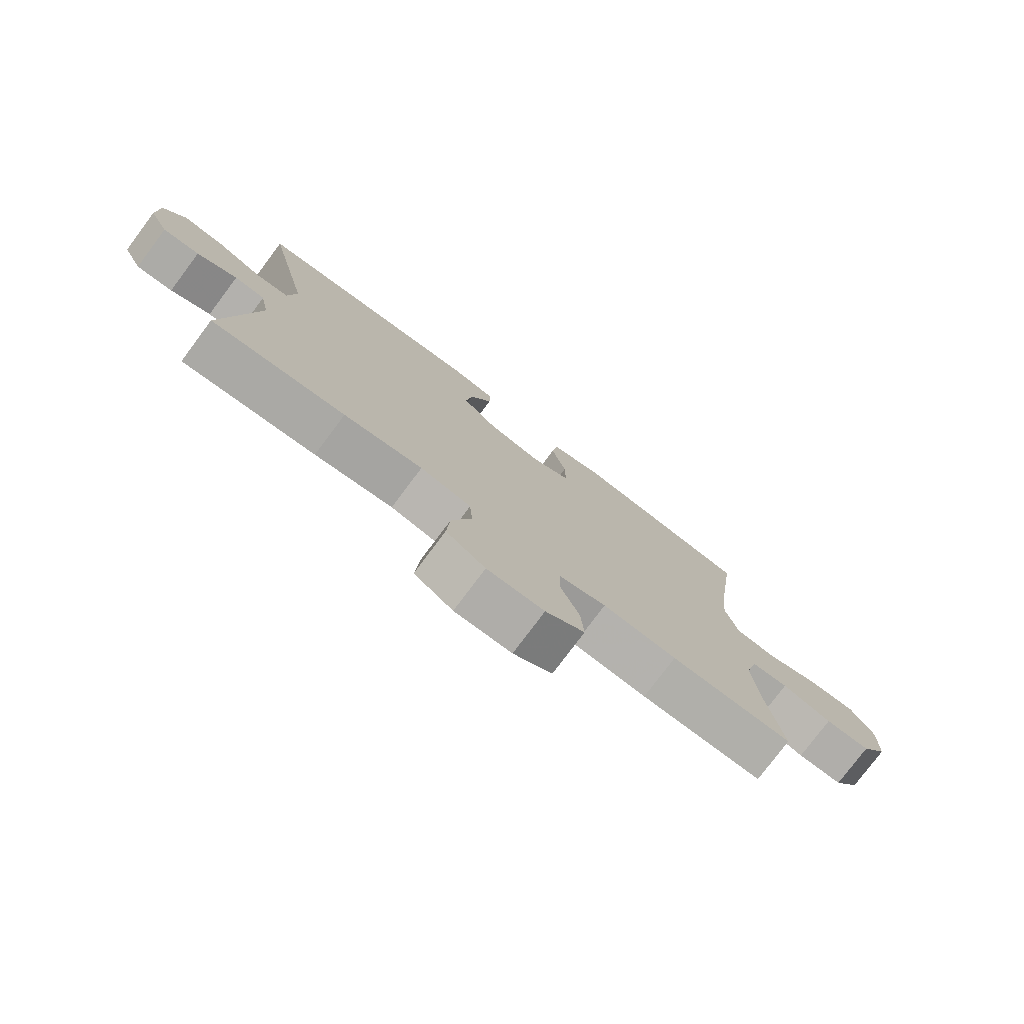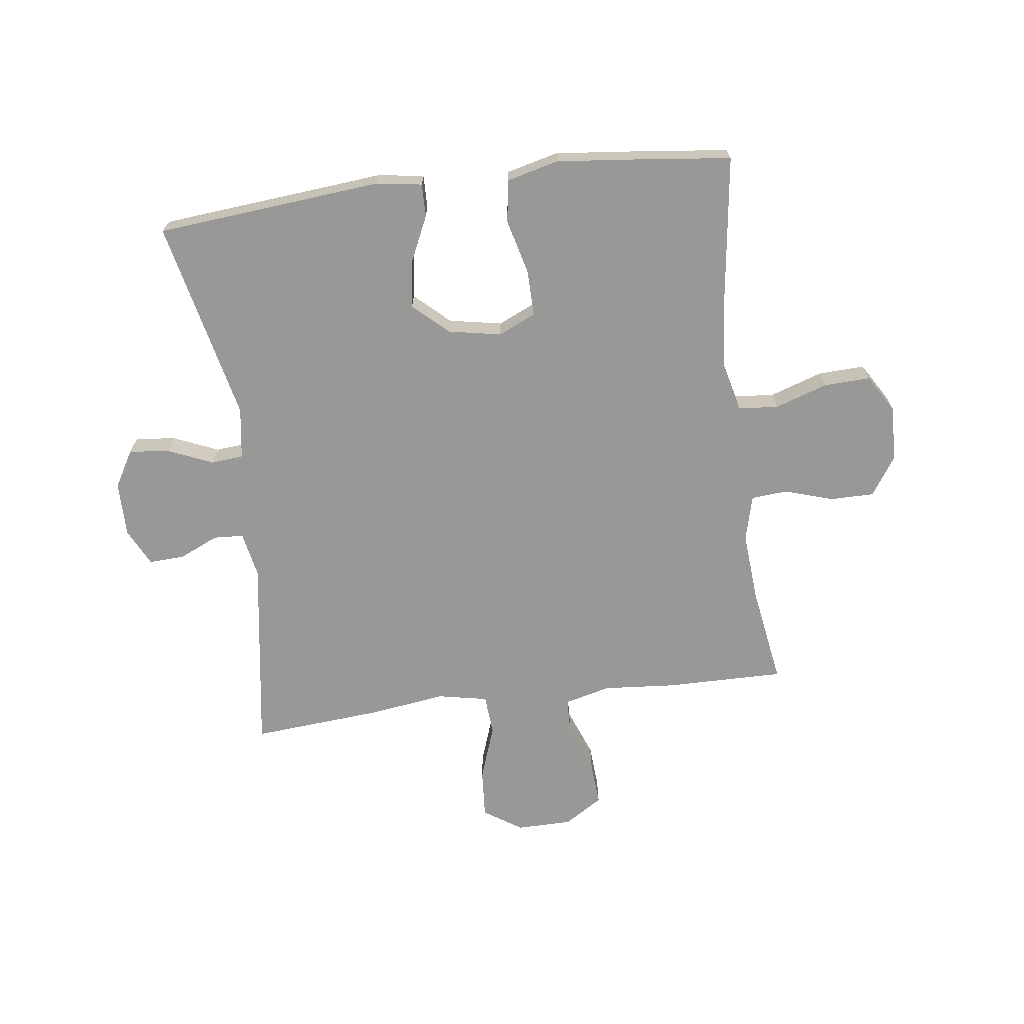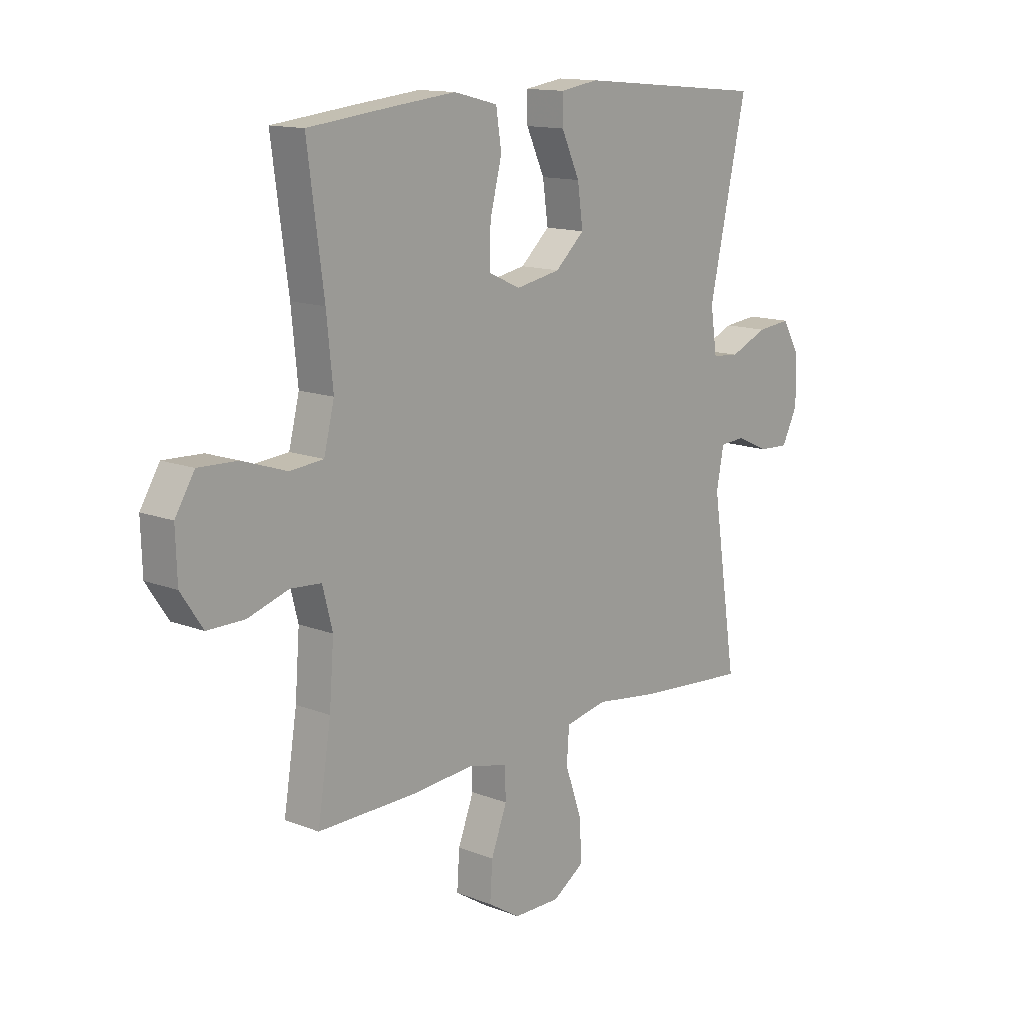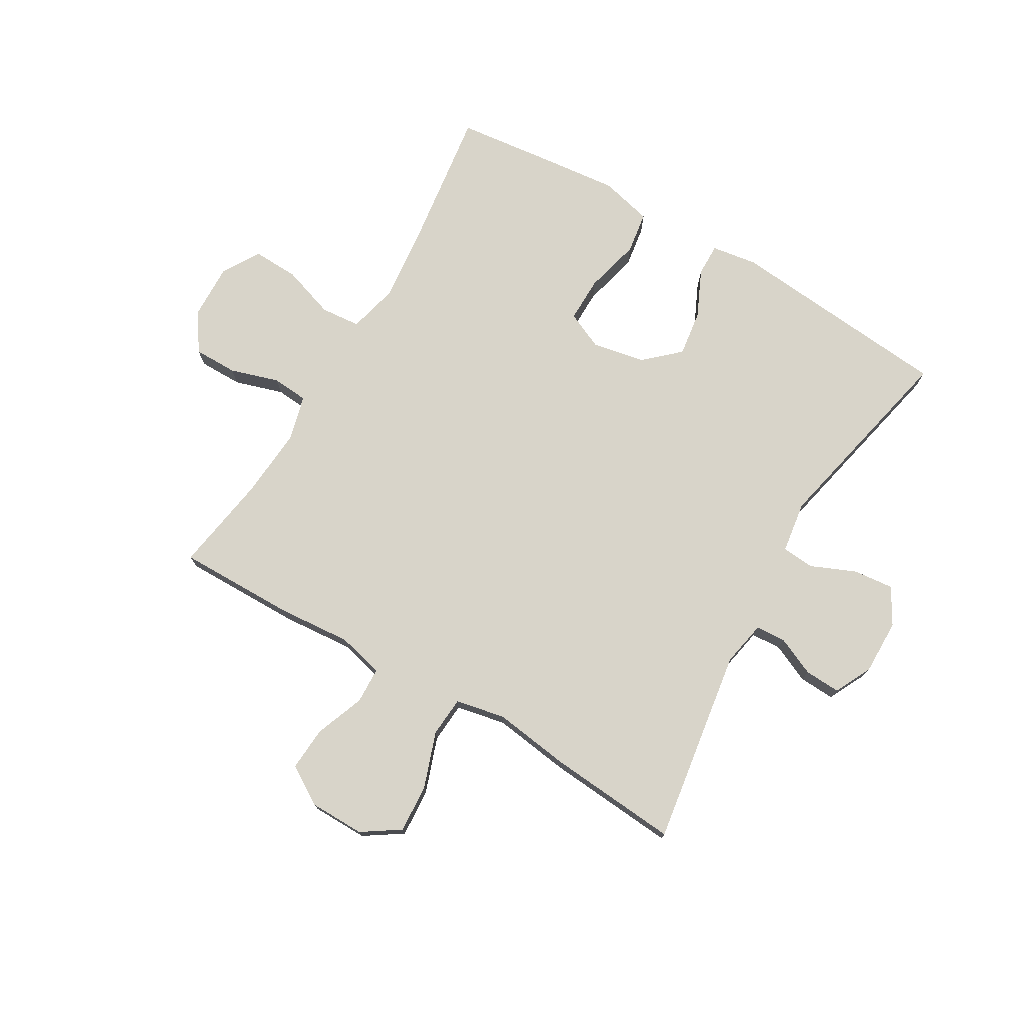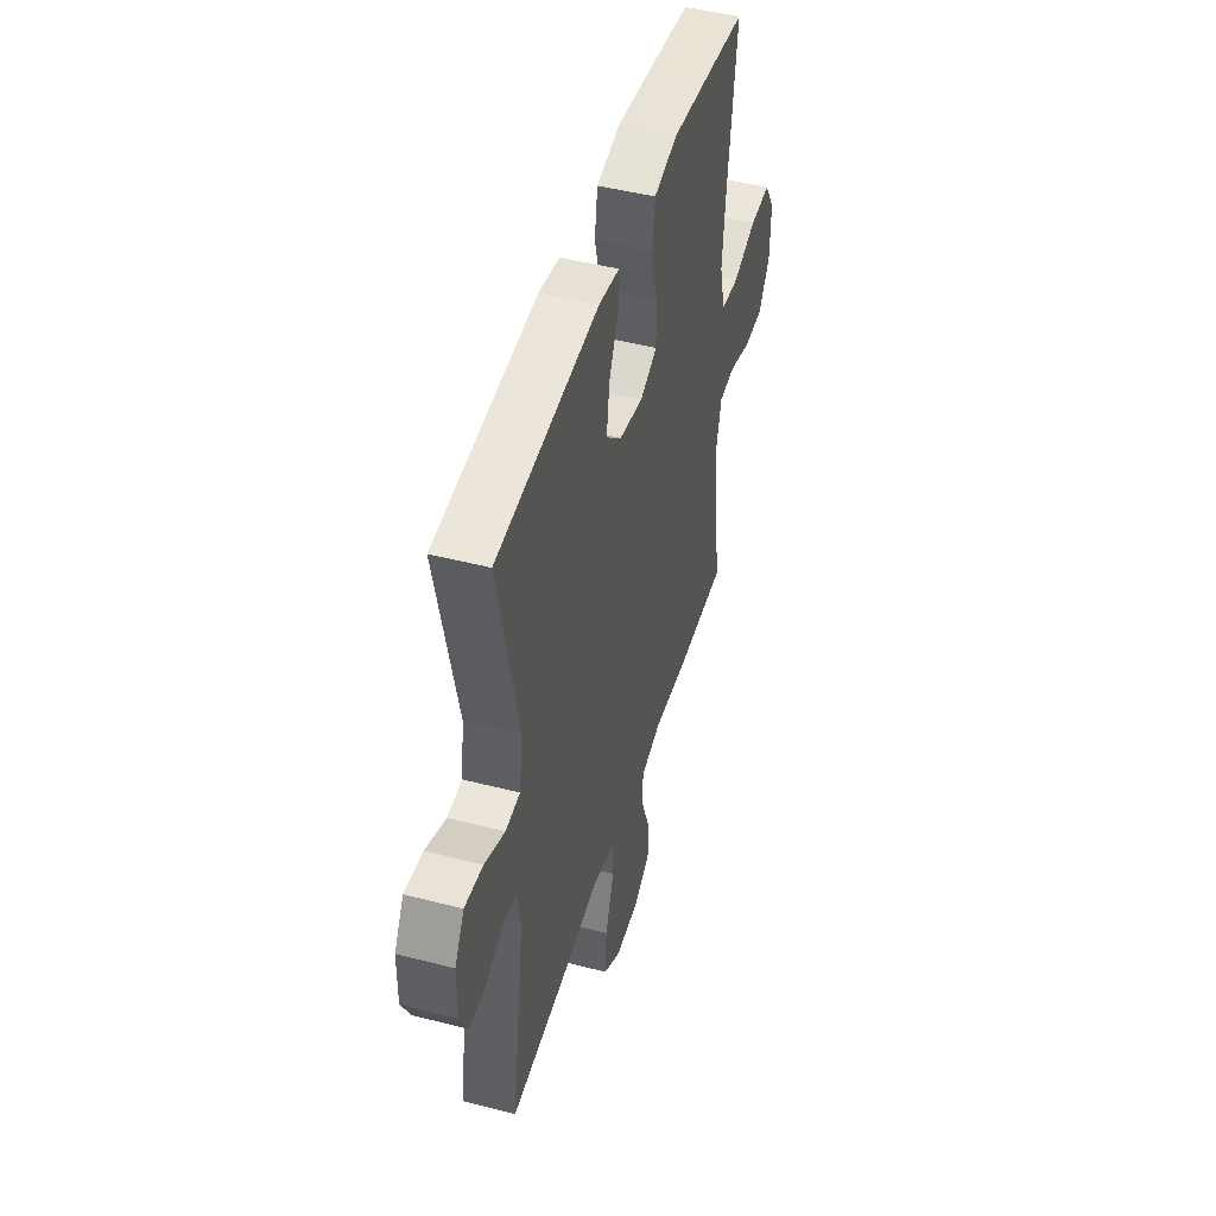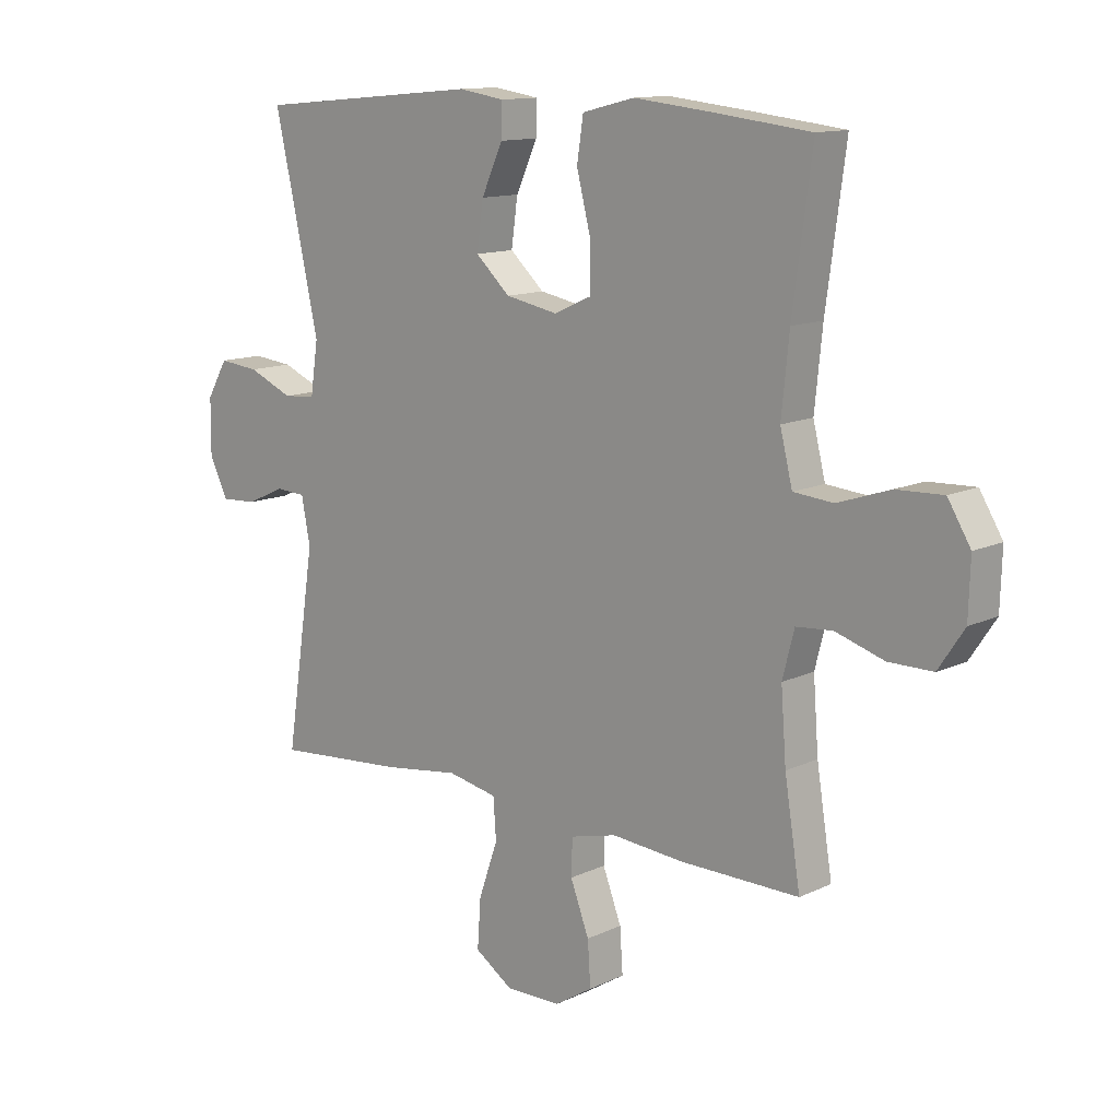
<metadata>
{"format":"obj","ext":"obj","renderer":"f3d","projection":"perspective","resolution":1024,"background":"white","views":[{"elev":-77.7,"azim":-36.8,"up":"+Z"},{"elev":-68.5,"azim":7.4,"up":"+Y"},{"elev":13.6,"azim":131.1,"up":"+Z"},{"elev":75.1,"azim":-149.6,"up":"+Y"},{"elev":46.7,"azim":-73.6,"up":"+Z"},{"elev":12.6,"azim":42.5,"up":"+Z"}]}
</metadata>
<code>
v 0.5 0.07 0.5
v 0.467 0.07 0.256
v 0.454 0.07 0.128
v 0.475 0.07 0.043
v 0.543 0.07 0.037
v 0.633 0.07 0.067
v 0.712 0.07 0.07
v 0.751 0.07 0.006
v 0.748 0.07 -0.089
v 0.704 0.07 -0.155
v 0.629 0.07 -0.155
v 0.546 0.07 -0.129
v 0.484 0.07 -0.134
v 0.464 0.07 -0.212
v 0.473 0.07 -0.331
v 0.5 0.07 -0.5
v 0.297 0.07 -0.498
v 0.174 0.07 -0.488
v 0.095 0.07 -0.508
v 0.093 0.07 -0.57
v 0.125 0.07 -0.654
v 0.13 0.07 -0.729
v 0.065 0.07 -0.77
v -0.03 0.07 -0.771
v -0.095 0.07 -0.728
v -0.089 0.07 -0.644
v -0.056 0.07 -0.55
v -0.061 0.07 -0.481
v -0.146 0.07 -0.464
v -0.277 0.07 -0.482
v -0.5 0.07 -0.5
v -0.449 0.07 -0.165
v -0.464 0.07 -0.087
v -0.515 0.07 -0.084
v -0.582 0.07 -0.114
v -0.643 0.07 -0.117
v -0.675 0.07 -0.053
v -0.674 0.07 0.041
v -0.638 0.07 0.103
v -0.569 0.07 0.096
v -0.492 0.07 0.063
v -0.437 0.07 0.068
v -0.424 0.07 0.156
v -0.5 0.07 0.5
v -0.115 0.07 0.535
v -0.037 0.07 0.523
v -0.038 0.07 0.467
v -0.075 0.07 0.387
v -0.086 0.07 0.308
v -0.027 0.07 0.254
v 0.063 0.07 0.237
v 0.127 0.07 0.266
v 0.126 0.07 0.344
v 0.102 0.07 0.439
v 0.113 0.07 0.511
v 0.202 0.07 0.533
v 0.334 0.07 0.519
v 0.5 0 0.5
v 0.467 0 0.256
v 0.454 0 0.128
v 0.475 0 0.043
v 0.543 0 0.037
v 0.633 0 0.067
v 0.712 0 0.07
v 0.751 0 0.006
v 0.748 0 -0.089
v 0.704 0 -0.155
v 0.629 0 -0.155
v 0.546 0 -0.129
v 0.484 0 -0.134
v 0.464 0 -0.212
v 0.473 0 -0.331
v 0.5 0 -0.5
v 0.297 0 -0.498
v 0.174 0 -0.488
v 0.095 0 -0.508
v 0.093 0 -0.57
v 0.125 0 -0.654
v 0.13 0 -0.729
v 0.065 0 -0.77
v -0.03 0 -0.771
v -0.095 0 -0.728
v -0.089 0 -0.644
v -0.056 0 -0.55
v -0.061 0 -0.481
v -0.146 0 -0.464
v -0.277 0 -0.482
v -0.5 0 -0.5
v -0.449 0 -0.165
v -0.464 0 -0.087
v -0.515 0 -0.084
v -0.582 0 -0.114
v -0.643 0 -0.117
v -0.675 0 -0.053
v -0.674 0 0.041
v -0.638 0 0.103
v -0.569 0 0.096
v -0.492 0 0.063
v -0.437 0 0.068
v -0.424 0 0.156
v -0.5 0 0.5
v -0.115 0 0.535
v -0.037 0 0.523
v -0.038 0 0.467
v -0.075 0 0.387
v -0.086 0 0.308
v -0.027 0 0.254
v 0.063 0 0.237
v 0.127 0 0.266
v 0.126 0 0.344
v 0.102 0 0.439
v 0.113 0 0.511
v 0.202 0 0.533
v 0.334 0 0.519
f 56 57 1 2
f 53 54 55 56
f 52 53 56 2
f 51 52 2 3
f 50 51 3 4
f 45 46 47 48
f 43 44 45 48
f 42 43 48 49
f 38 39 40 41
f 38 41 42
f 37 38 42
f 34 35 36 37
f 33 34 37 42
f 32 33 42 49
f 29 30 31 32
f 28 29 32 49
f 24 25 26 27
f 20 21 22 23
f 19 20 23 24
f 15 16 17 18
f 14 15 18 19
f 13 14 19
f 9 10 11 12
f 9 12 13
f 8 9 13
f 5 6 7 8
f 4 5 8 13
f 50 4 13 19
f 27 28 49 50
f 19 24 27 50
f 59 58 114 113
f 113 112 111 110
f 59 113 110 109
f 60 59 109 108
f 61 60 108 107
f 105 104 103 102
f 105 102 101 100
f 106 105 100 99
f 98 97 96 95
f 99 98 95
f 99 95 94
f 94 93 92 91
f 99 94 91 90
f 106 99 90 89
f 89 88 87 86
f 106 89 86 85
f 84 83 82 81
f 80 79 78 77
f 81 80 77 76
f 75 74 73 72
f 76 75 72 71
f 76 71 70
f 69 68 67 66
f 70 69 66
f 70 66 65
f 65 64 63 62
f 70 65 62 61
f 76 70 61 107
f 107 106 85 84
f 107 84 81 76
f 1 58 59 2
f 2 59 60 3
f 3 60 61 4
f 4 61 62 5
f 5 62 63 6
f 6 63 64 7
f 7 64 65 8
f 8 65 66 9
f 9 66 67 10
f 10 67 68 11
f 11 68 69 12
f 12 69 70 13
f 13 70 71 14
f 14 71 72 15
f 15 72 73 16
f 16 73 74 17
f 17 74 75 18
f 18 75 76 19
f 19 76 77 20
f 20 77 78 21
f 21 78 79 22
f 22 79 80 23
f 23 80 81 24
f 24 81 82 25
f 25 82 83 26
f 26 83 84 27
f 27 84 85 28
f 28 85 86 29
f 29 86 87 30
f 30 87 88 31
f 31 88 89 32
f 32 89 90 33
f 33 90 91 34
f 34 91 92 35
f 35 92 93 36
f 36 93 94 37
f 37 94 95 38
f 38 95 96 39
f 39 96 97 40
f 40 97 98 41
f 41 98 99 42
f 42 99 100 43
f 43 100 101 44
f 44 101 102 45
f 45 102 103 46
f 46 103 104 47
f 47 104 105 48
f 48 105 106 49
f 49 106 107 50
f 50 107 108 51
f 51 108 109 52
f 52 109 110 53
f 53 110 111 54
f 54 111 112 55
f 55 112 113 56
f 56 113 114 57
f 57 114 58 1

</code>
